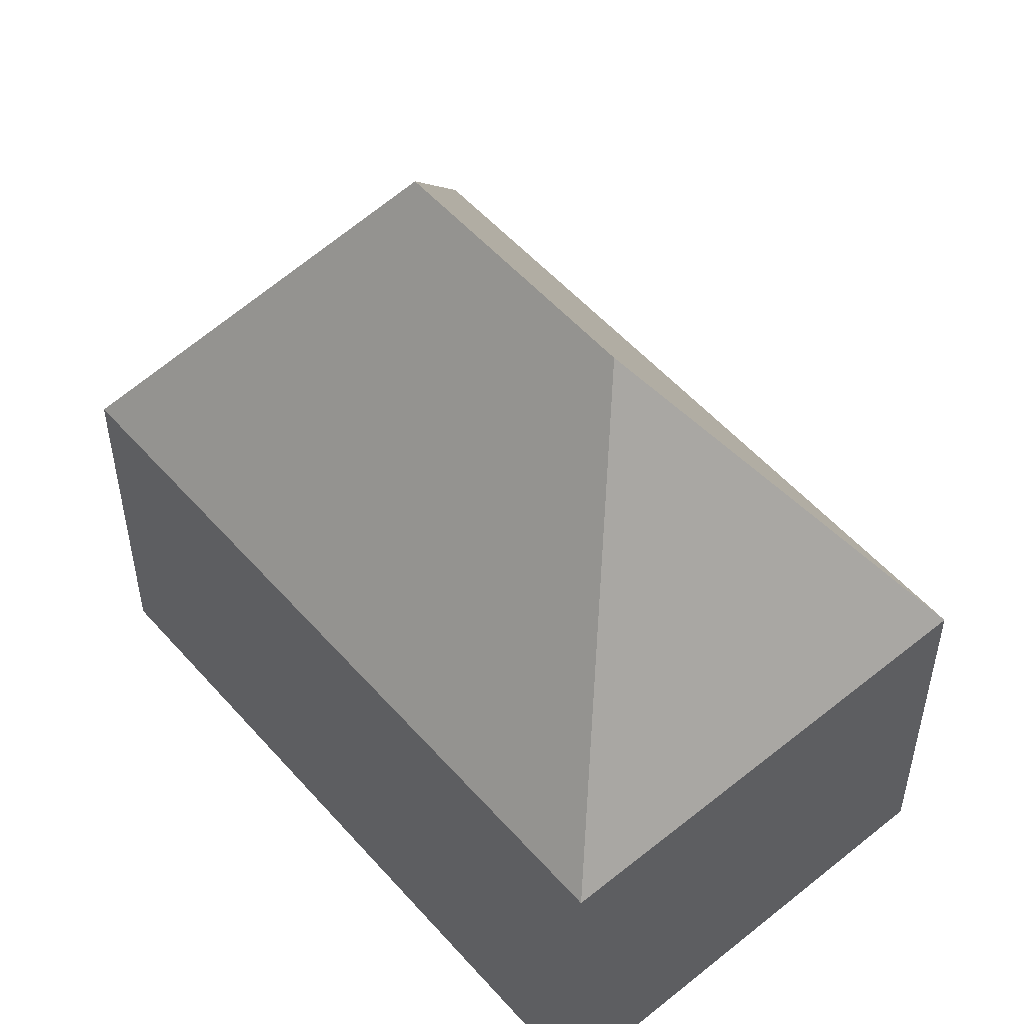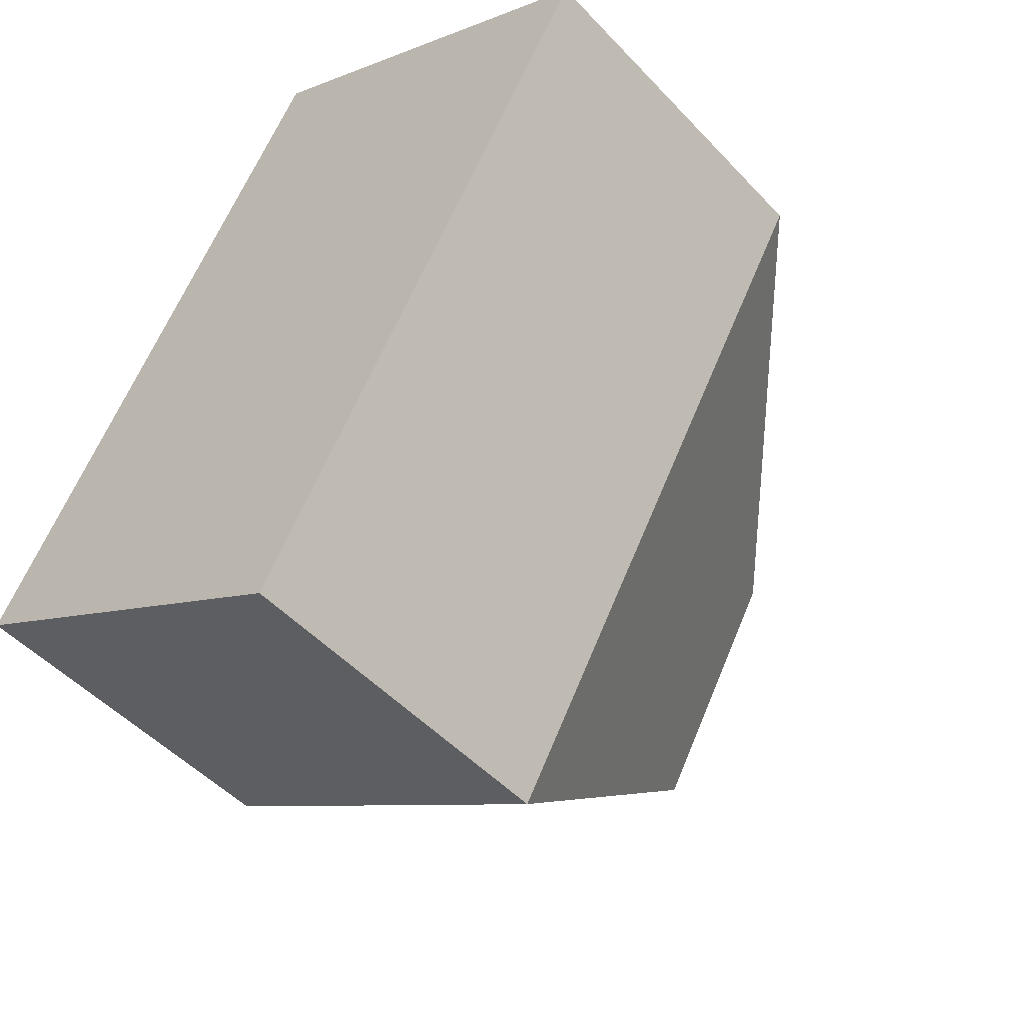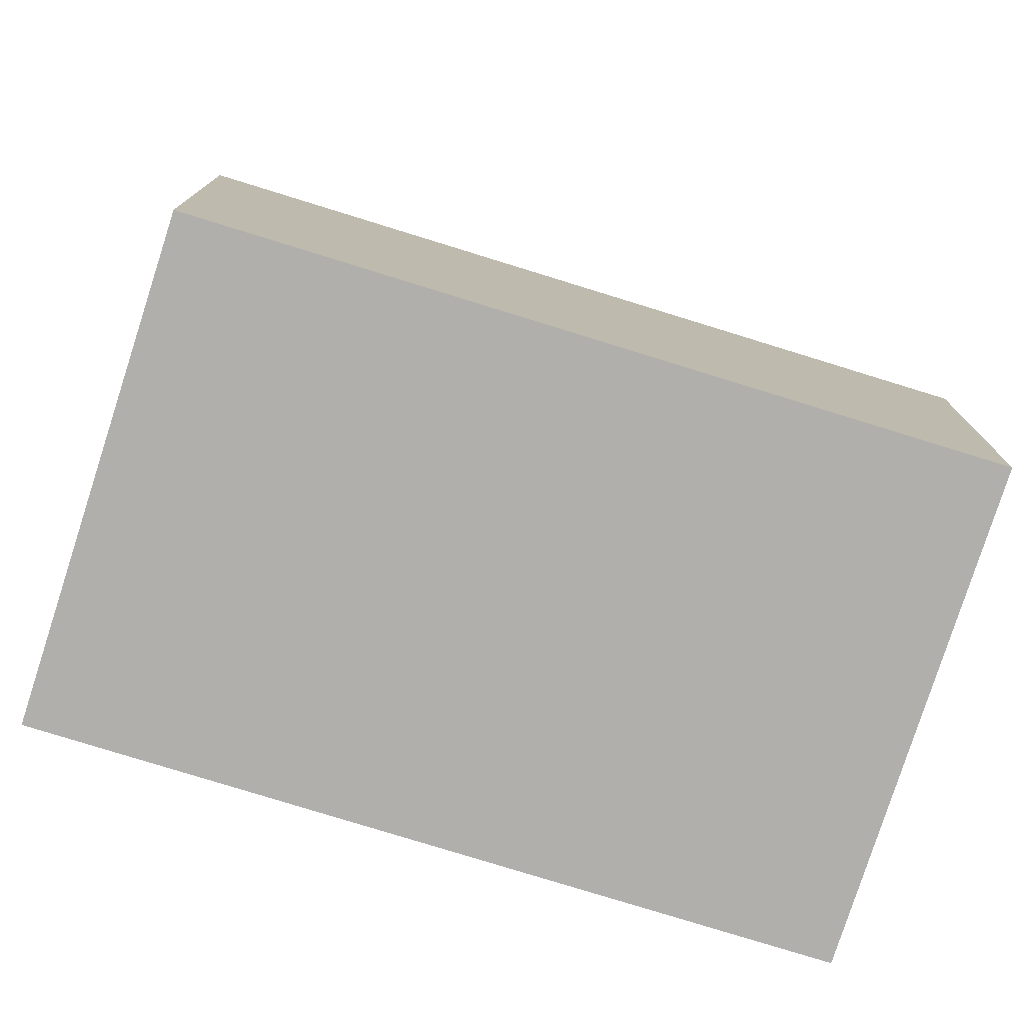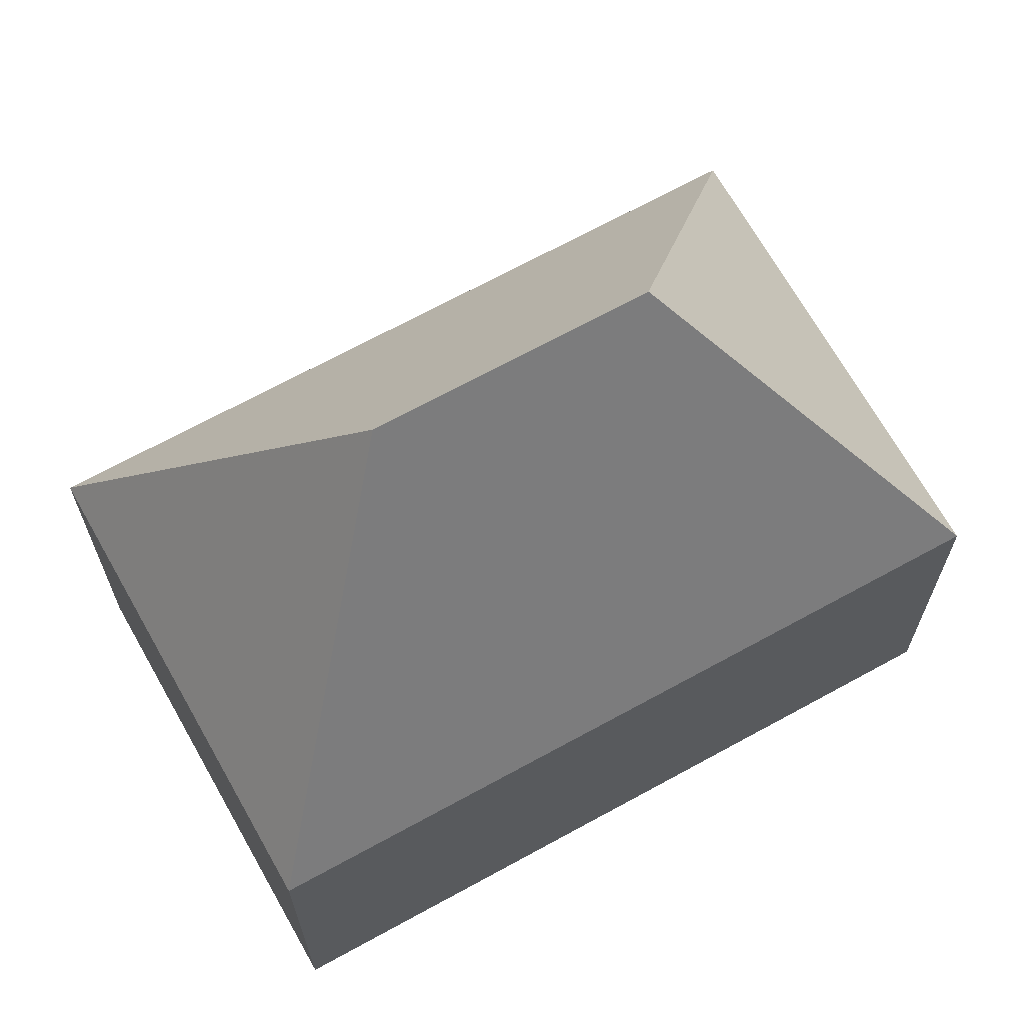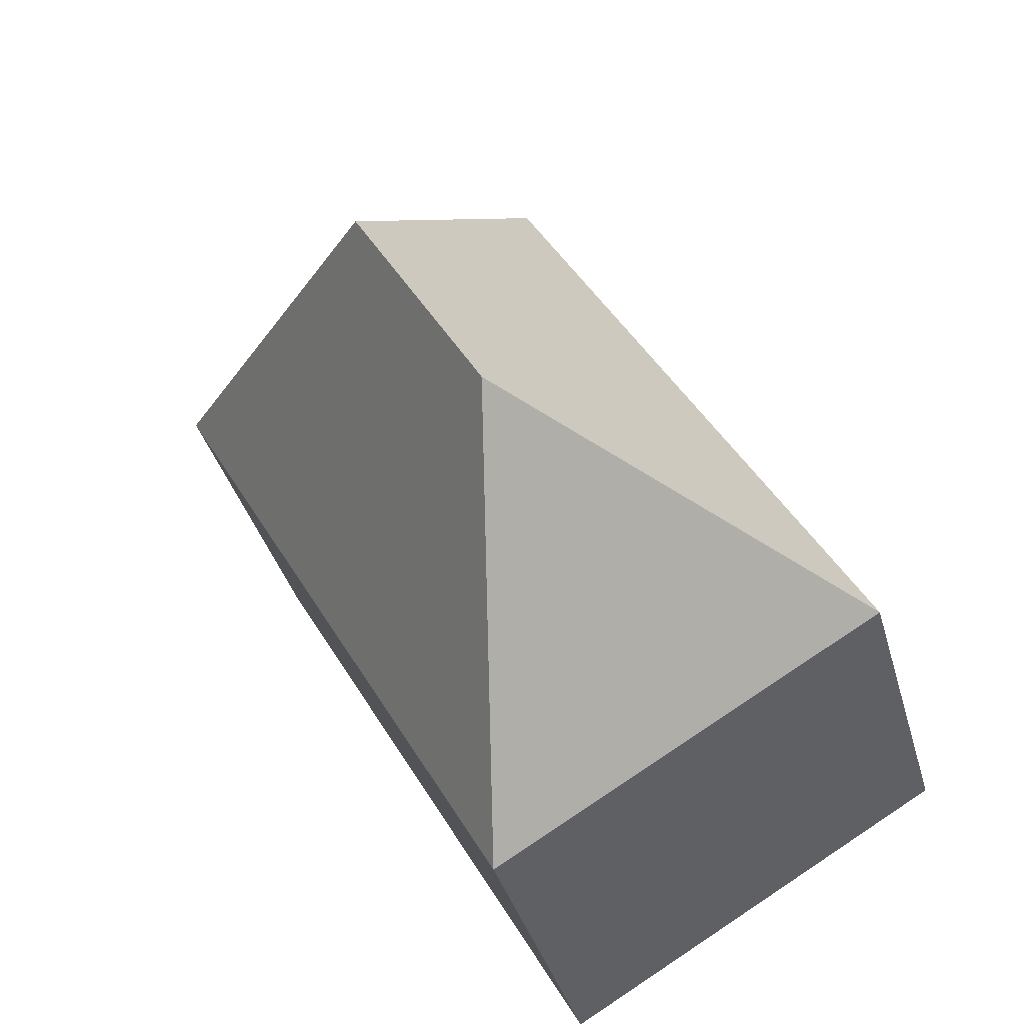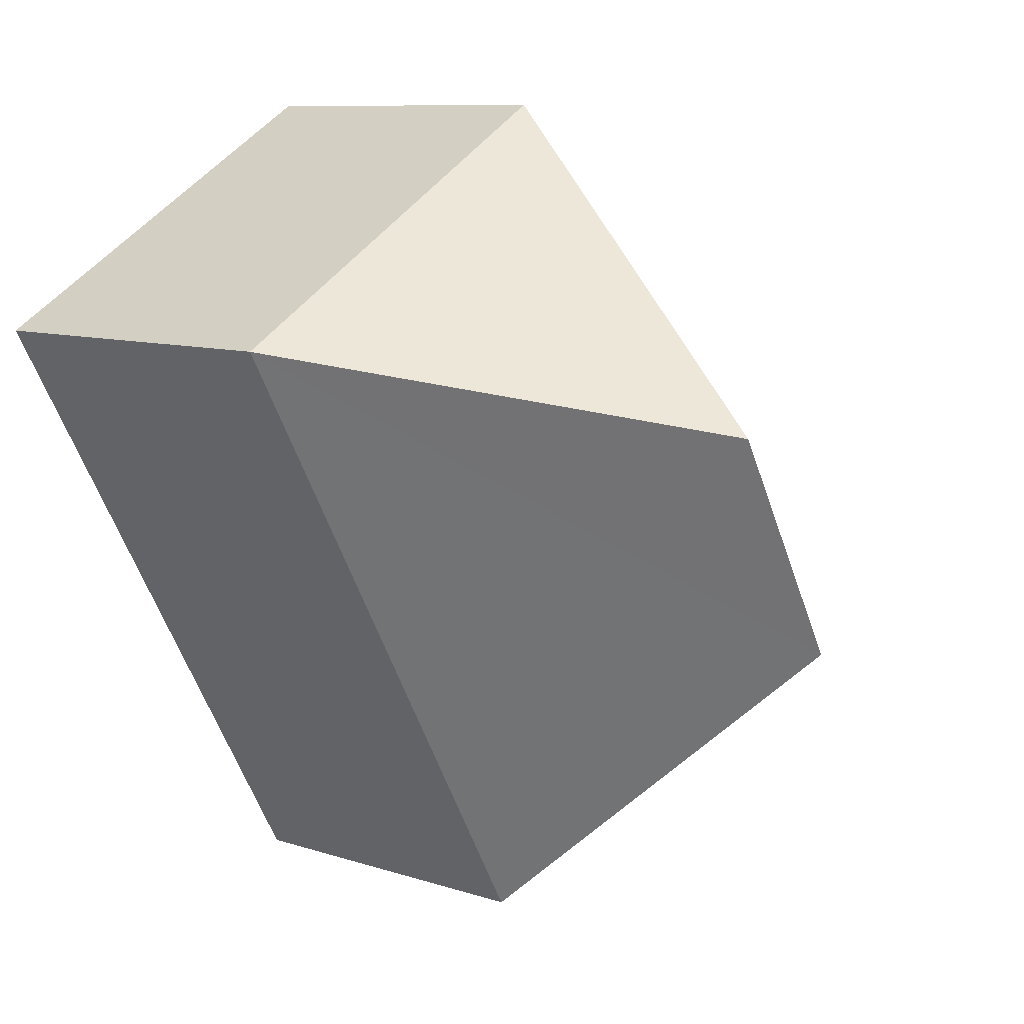
<metadata>
{"format":"obj","ext":"obj","renderer":"f3d","projection":"perspective","resolution":1024,"background":"white","views":[{"elev":53.4,"azim":169.5,"up":"+Y"},{"elev":-49.1,"azim":40.8,"up":"+Z"},{"elev":-78.3,"azim":-77.5,"up":"+Y"},{"elev":68.7,"azim":90.9,"up":"+Y"},{"elev":-37.2,"azim":-165.0,"up":"+Z"},{"elev":9.2,"azim":131.0,"up":"+Z"}]}
</metadata>
<code>
v  3.545 8.076 0.95
v  8.592 4.044 4.537
v  4.505 4.044 -2.634
v  5.048 8.076 3.587
v  4.087 4.044 7.171
v  0 4.044 2.476e-16
v  4.505 1.613e-16 -2.634
v  0 0 0
v  4.087 -4.391e-16 7.171
v  8.592 -2.778e-16 4.537
g defaultobject
f 1 2 3
f 2 1 4
f 4 5 2
f 1 3 6
f 4 6 5
f 6 4 1
f 7 6 3
f 6 7 8
f 8 5 6
f 5 8 9
f 9 2 5
f 2 9 10
f 10 3 2
f 3 10 7
f 10 8 7
f 8 10 9

</code>
